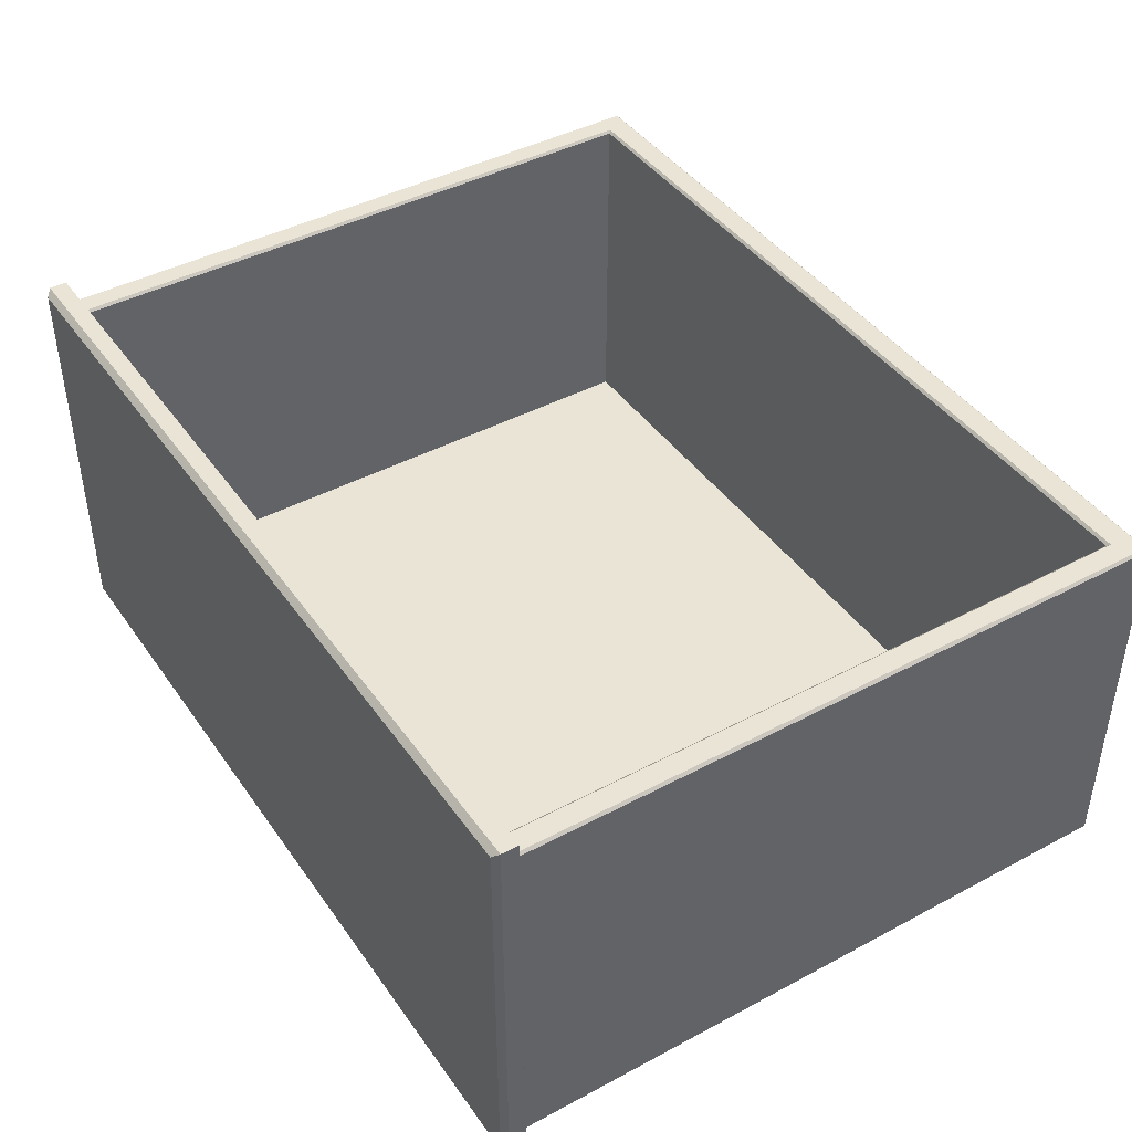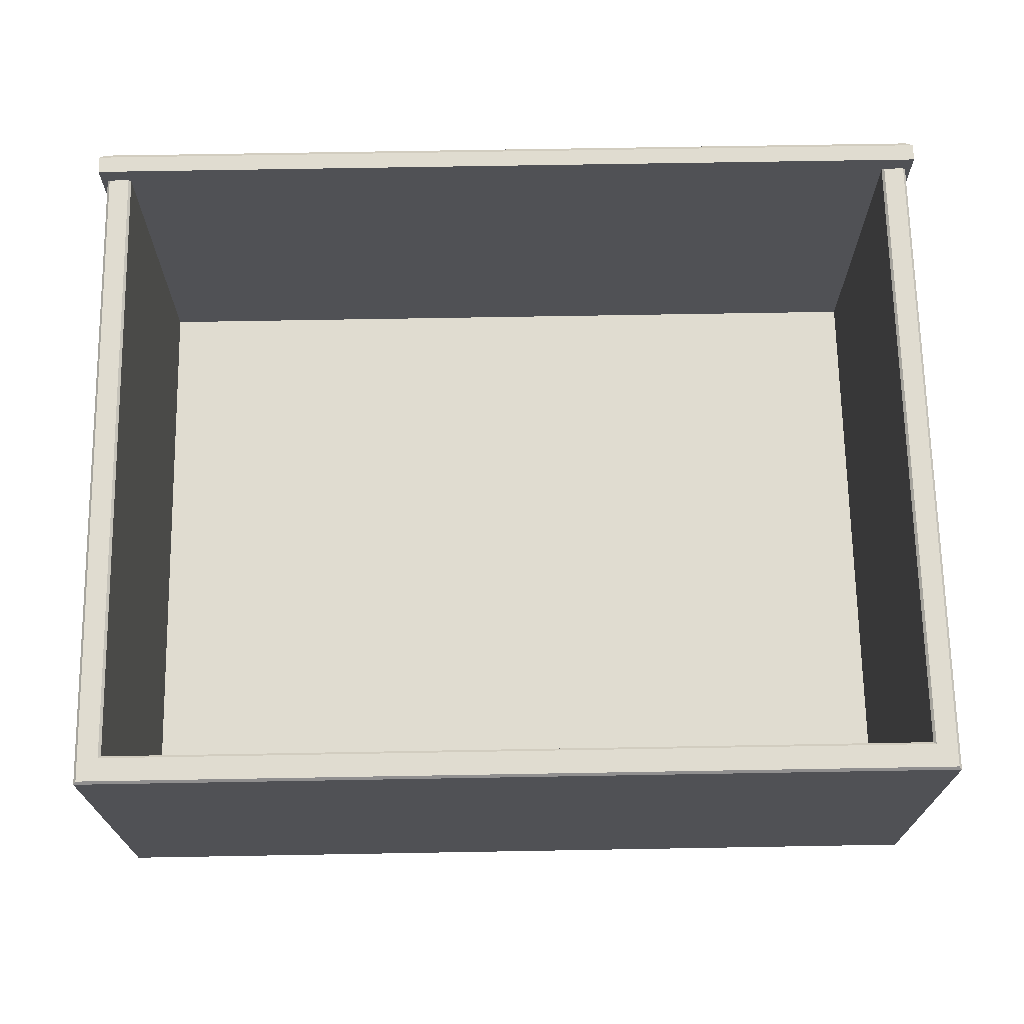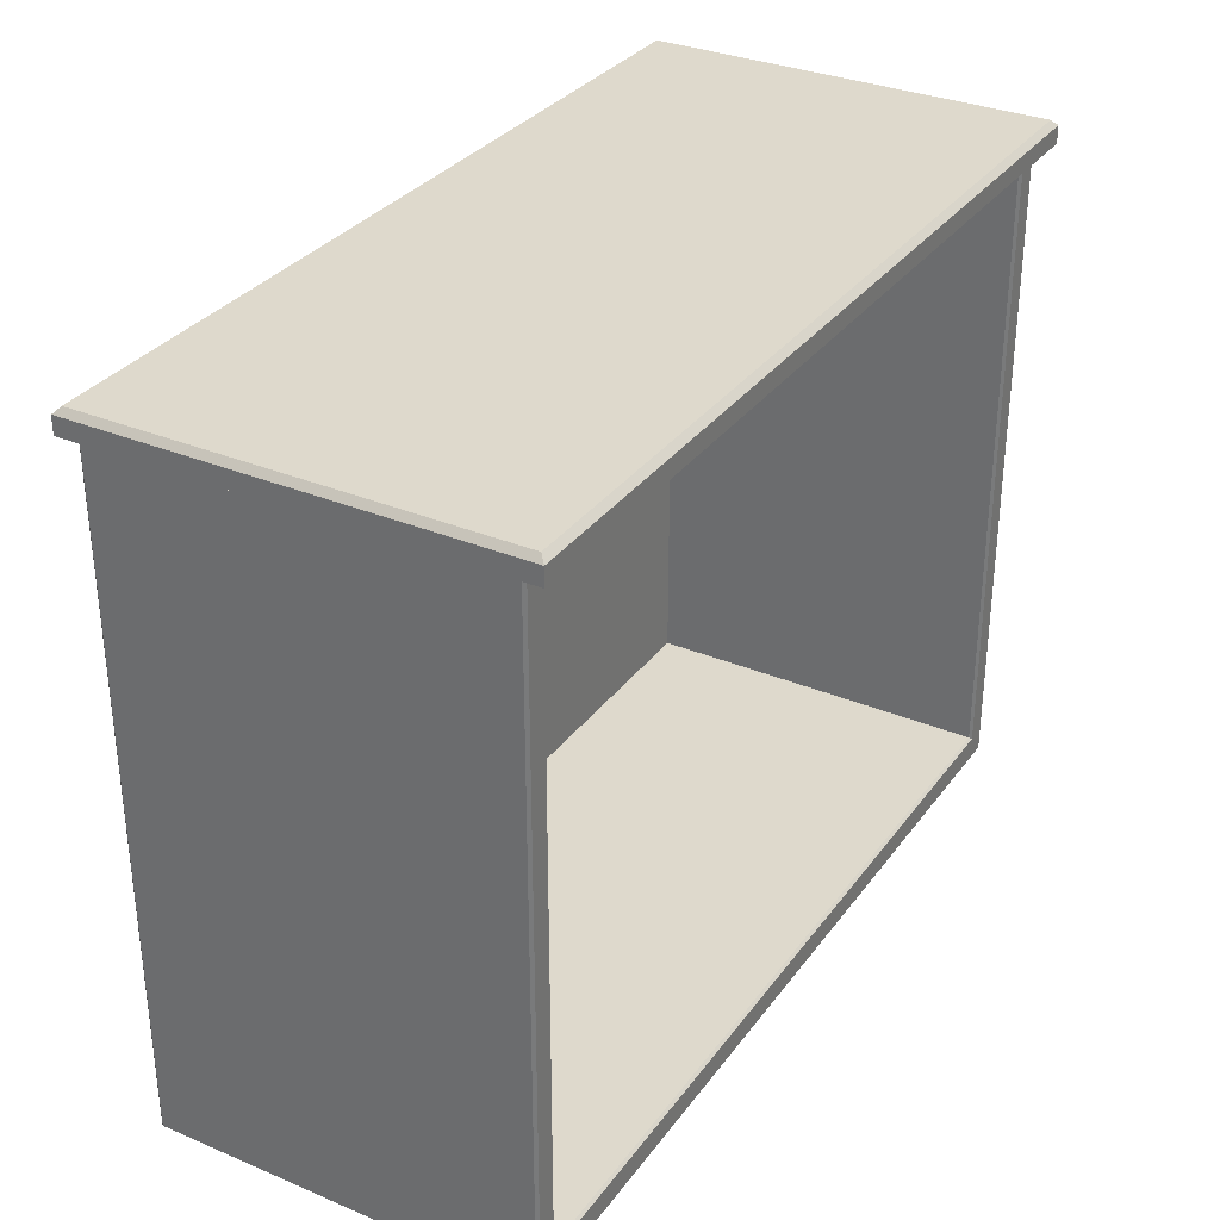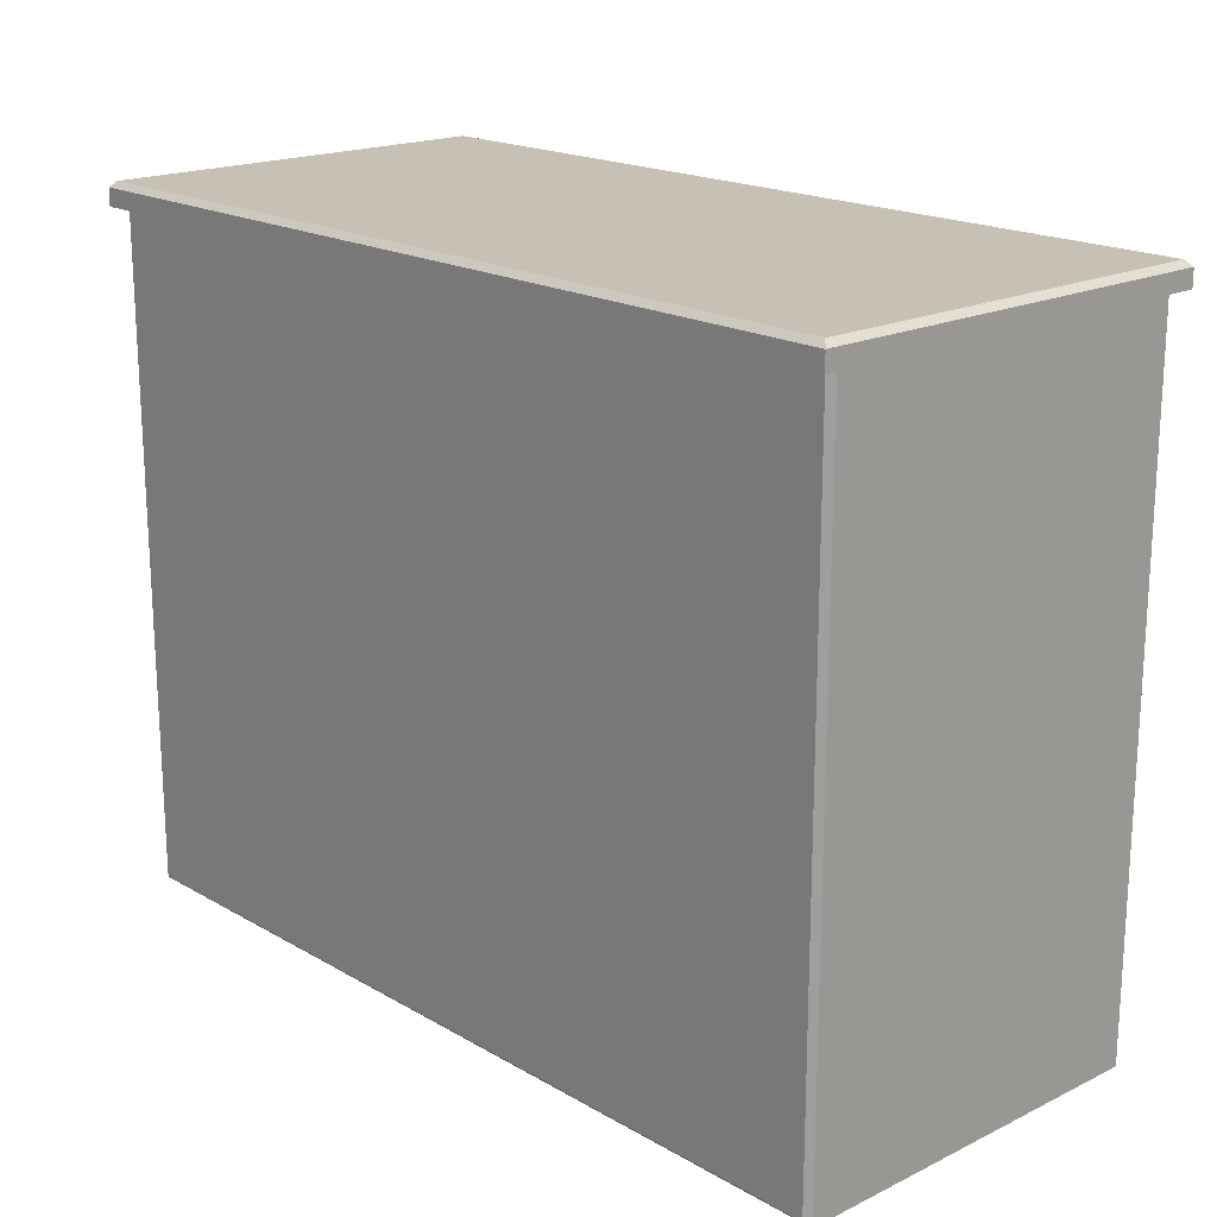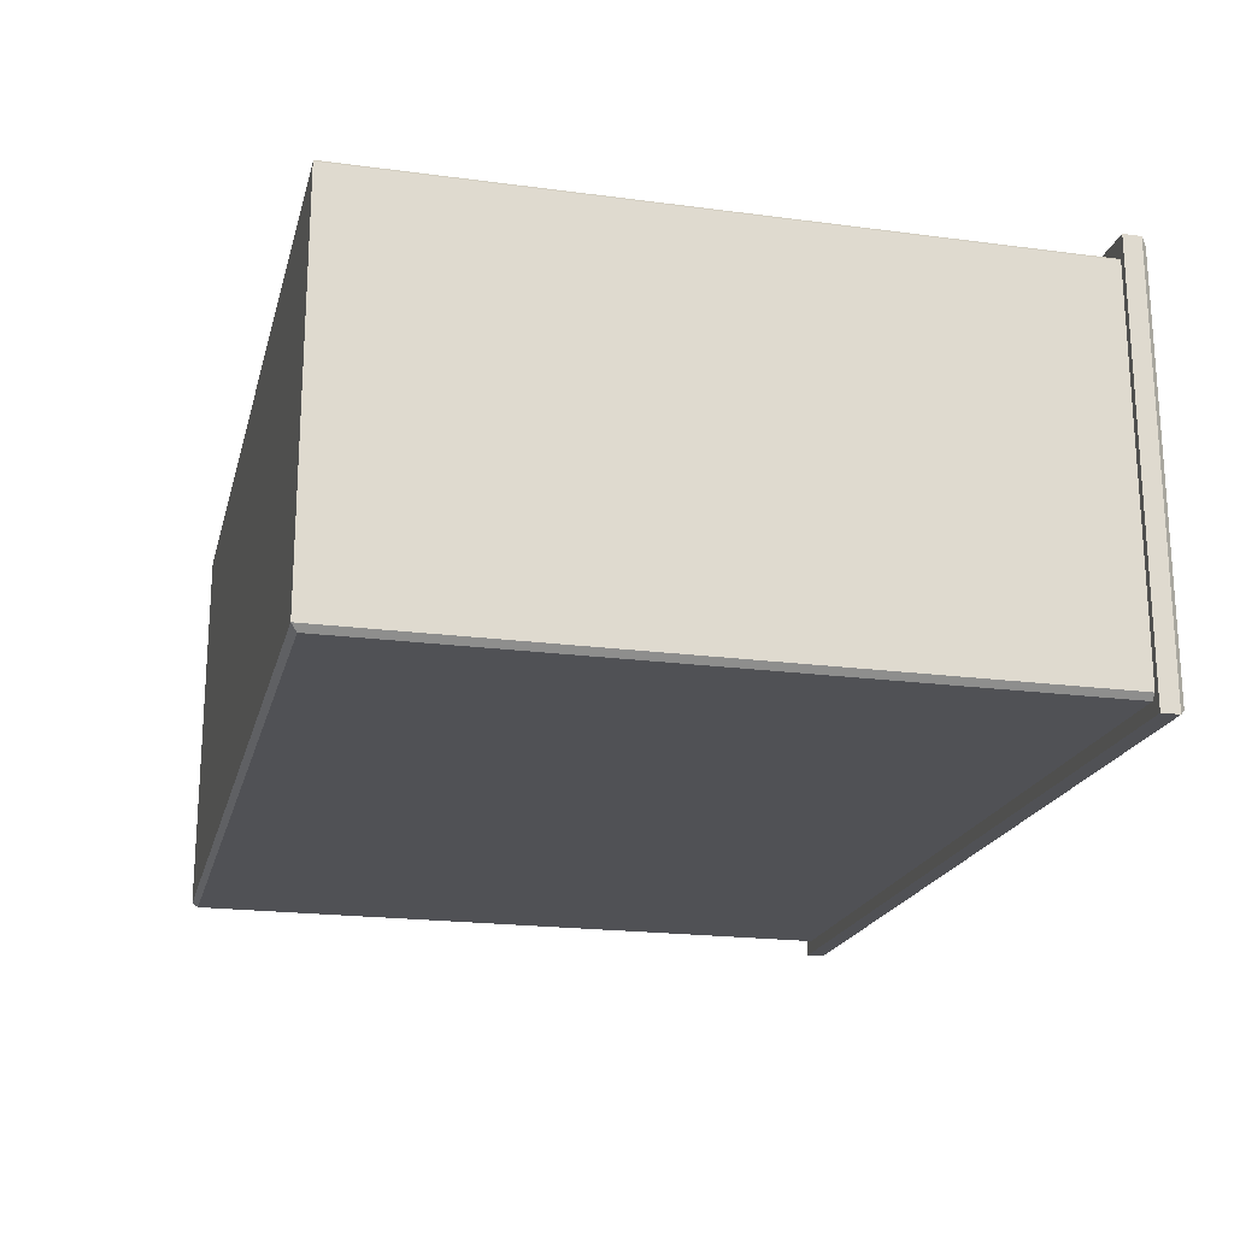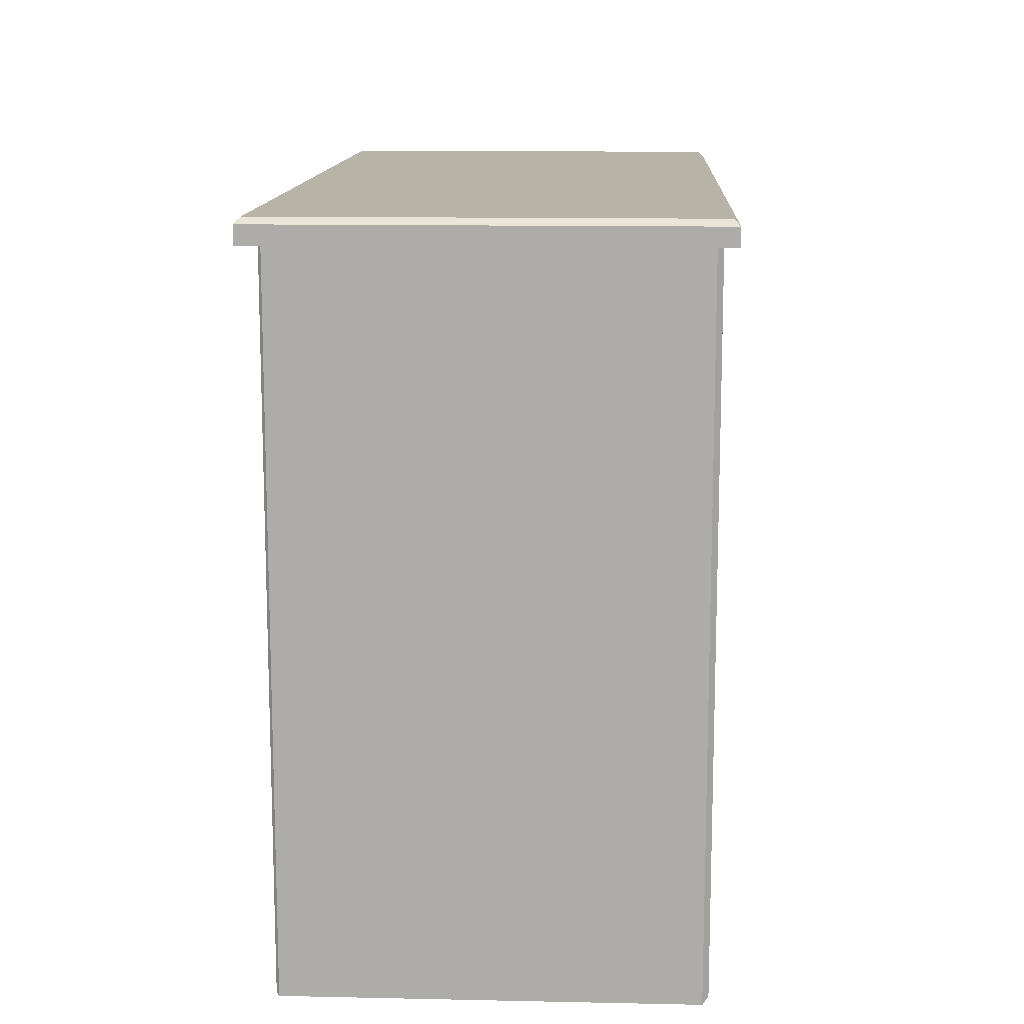
<metadata>
{"format":"obj","ext":"obj","renderer":"f3d","projection":"perspective","resolution":1024,"background":"white","views":[{"elev":42.7,"azim":57.6,"up":"+Y"},{"elev":69.7,"azim":179.0,"up":"+Y"},{"elev":32.2,"azim":120.3,"up":"+Z"},{"elev":18.6,"azim":47.4,"up":"+Z"},{"elev":-20.2,"azim":-103.7,"up":"+Y"},{"elev":12.8,"azim":-87.2,"up":"+Z"}]}
</metadata>
<code>
v -26.81 83.39 27.27
v -26.81 83.39 -24
v 38.77 83.39 27.27
v 38.77 83.39 -24
v -28.86 111.7 -26.24
v -28.65 111.9 -26.04
v 40.82 111.7 -26.24
v 40.62 111.9 -26.04
v -26.81 111.7 27.27
v -27.01 111.9 27.27
v -26.81 111.7 -24
v -27.01 111.9 -24.21
v -28.65 111.9 27.27
v -28.86 111.7 27.27
v 40.82 111.7 27.27
v 40.62 111.9 27.27
v 38.98 111.9 27.27
v 38.77 111.7 27.27
v 38.77 111.7 -24
v 38.98 111.9 -24.21
v -28.86 81.6 27.27
v -28.42 81.16 27.27
v -28.42 81.16 -25.8
v -28.86 81.6 -26.24
v 40.38 81.16 27.27
v 40.82 81.6 27.27
v 40.38 81.16 -25.8
v 40.82 81.6 -26.24
v -29.34 113.5 27.27
v 41.31 113.5 27.27
v -29.34 80.12 27.27
v 41.31 80.12 27.27
v -28.88 80.58 29.15
v -29.34 80.12 28.68
v 40.84 80.58 29.15
v 41.31 80.12 28.68
v -28.88 113 29.15
v -29.34 113.5 28.68
v 40.84 113 29.15
v 41.31 113.5 28.68
f 2 1 3 4
f 5 6 8 7
f 6 5 14 13
f 7 8 16 15
f 10 9 11 12
f 12 11 19 20
f 18 17 20 19
f 6 13 10 12
f 20 17 16 8
f 19 11 2 4
f 11 9 1 2
f 18 19 4 3
f 8 6 12 20
f 22 21 24 23
f 23 24 28 27
f 26 25 27 28
f 25 22 23 27
f 28 24 5 7
f 7 15 26 28
f 24 21 14 5
f 29 30 32 31
f 33 34 36 35
f 34 33 37 38
f 35 36 40 39
f 38 37 39 40
f 33 35 39 37
f 38 40 30 29
f 31 32 36 34
f 36 32 30 40
f 31 34 38 29

</code>
